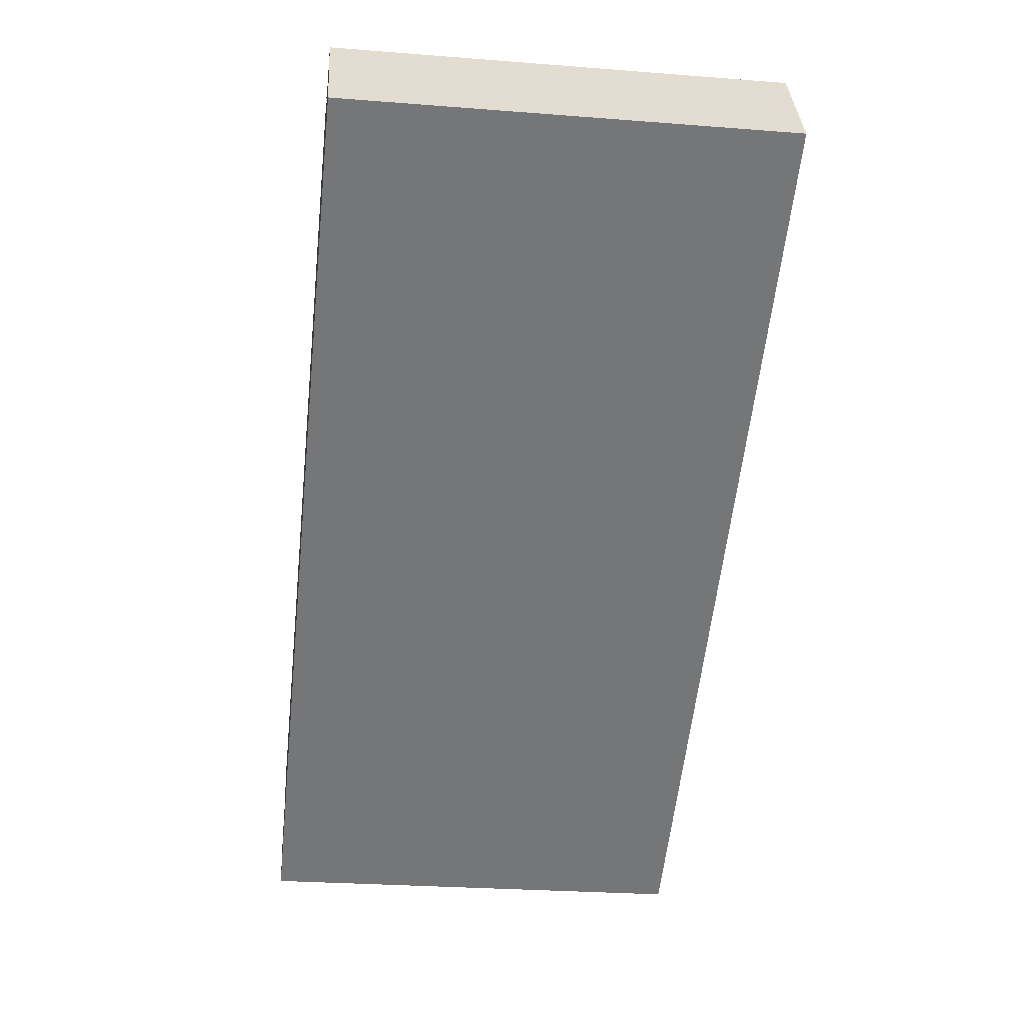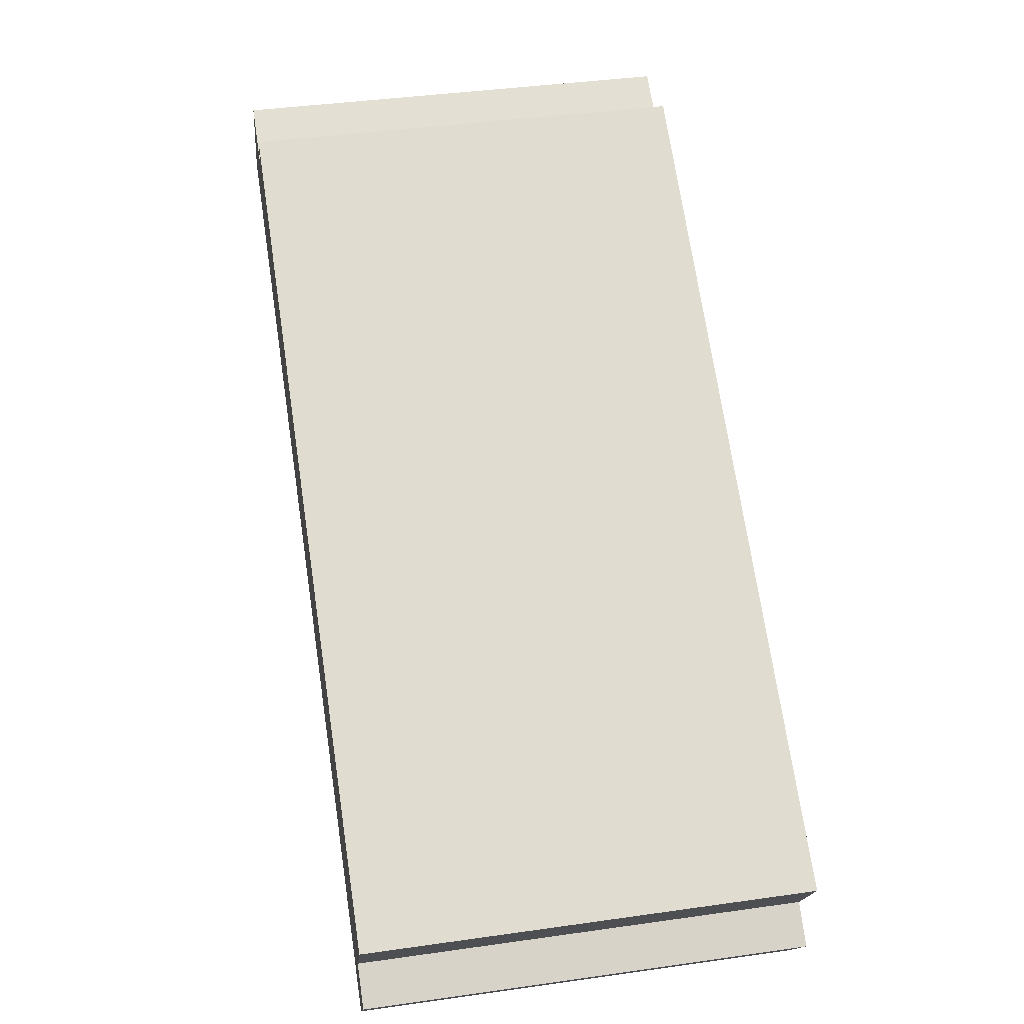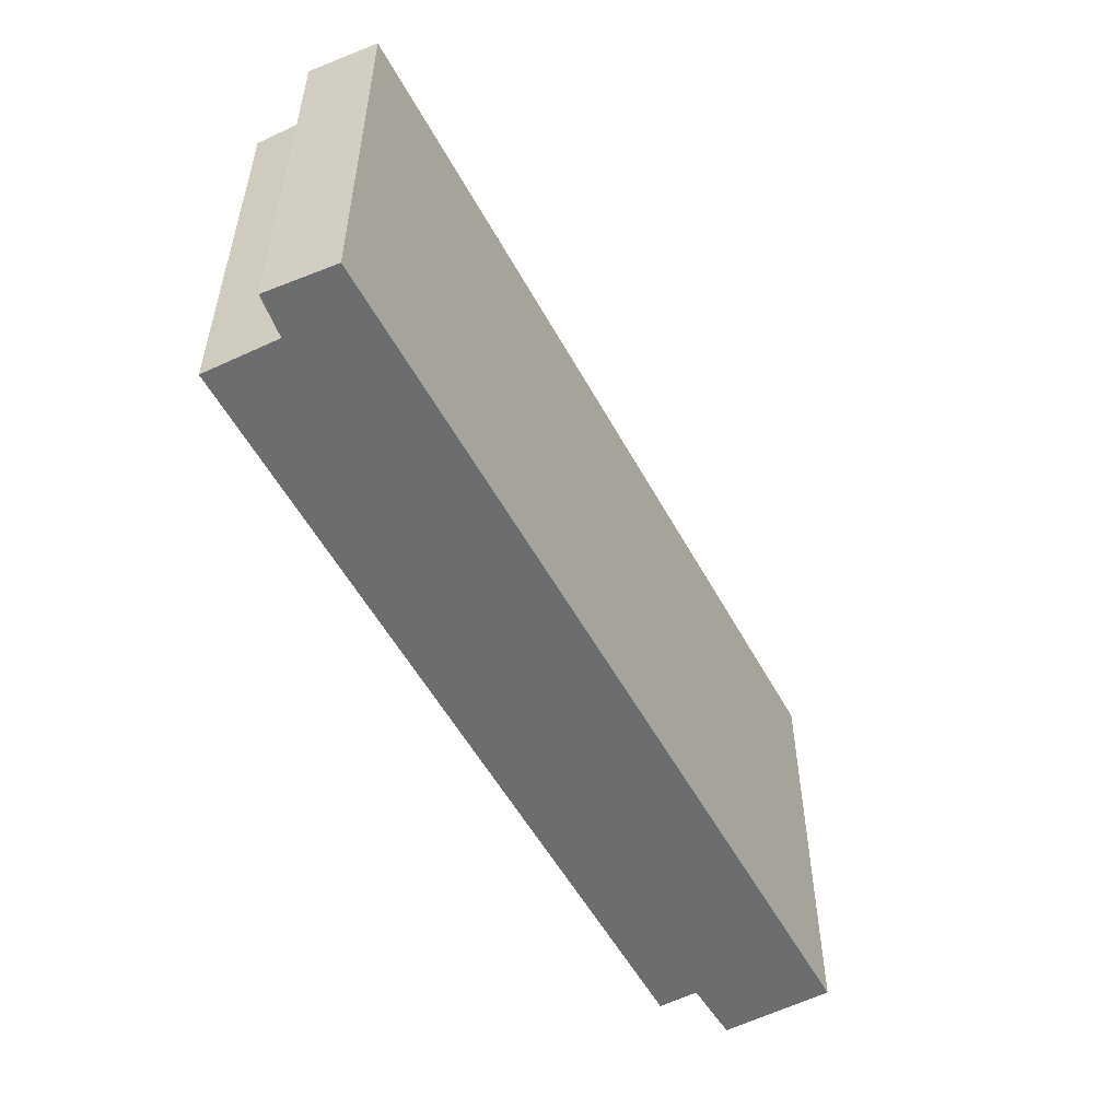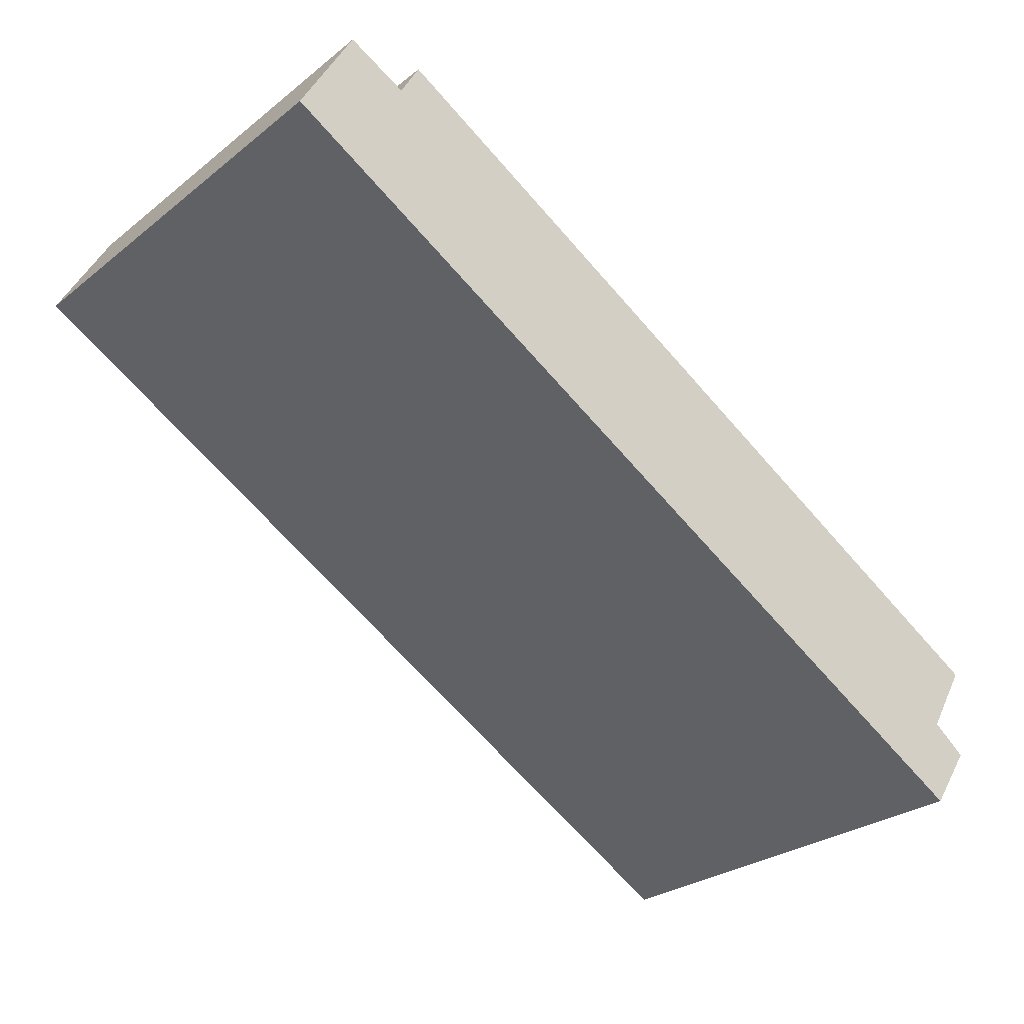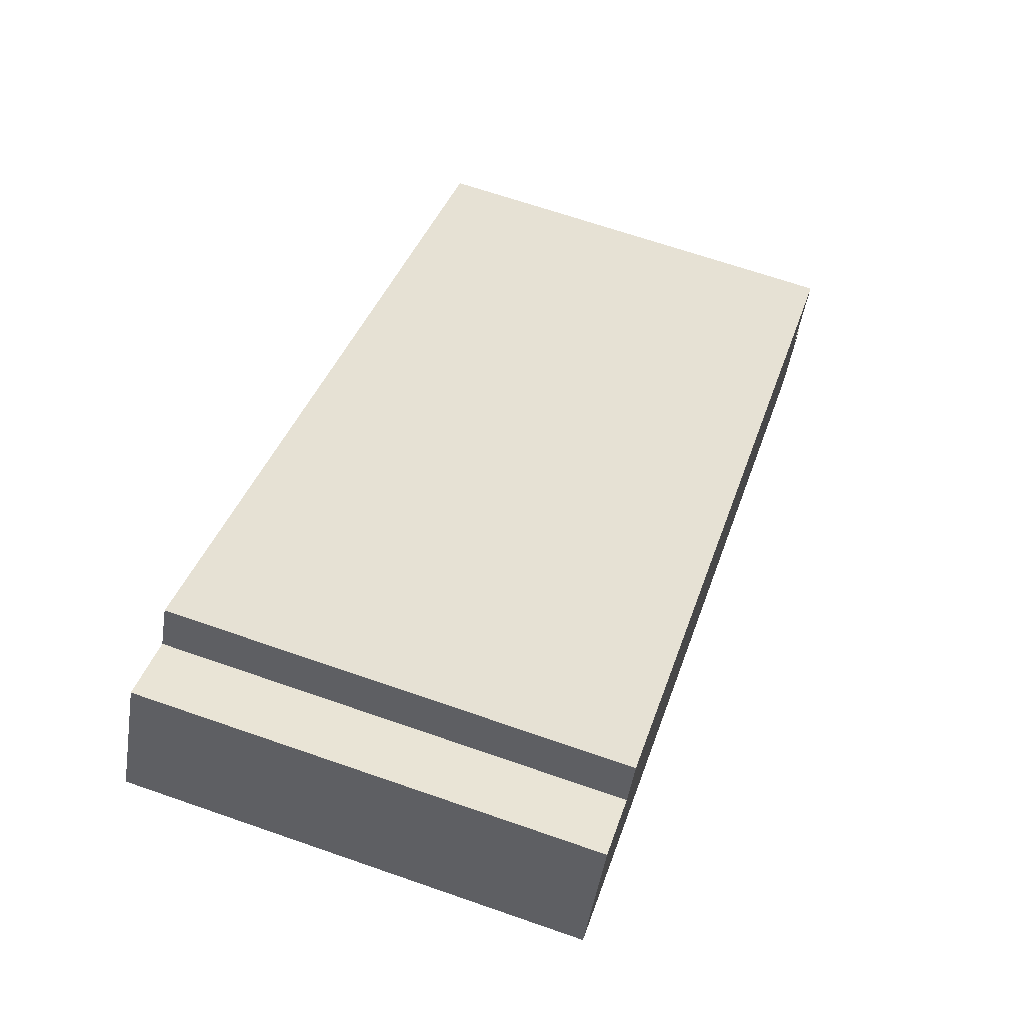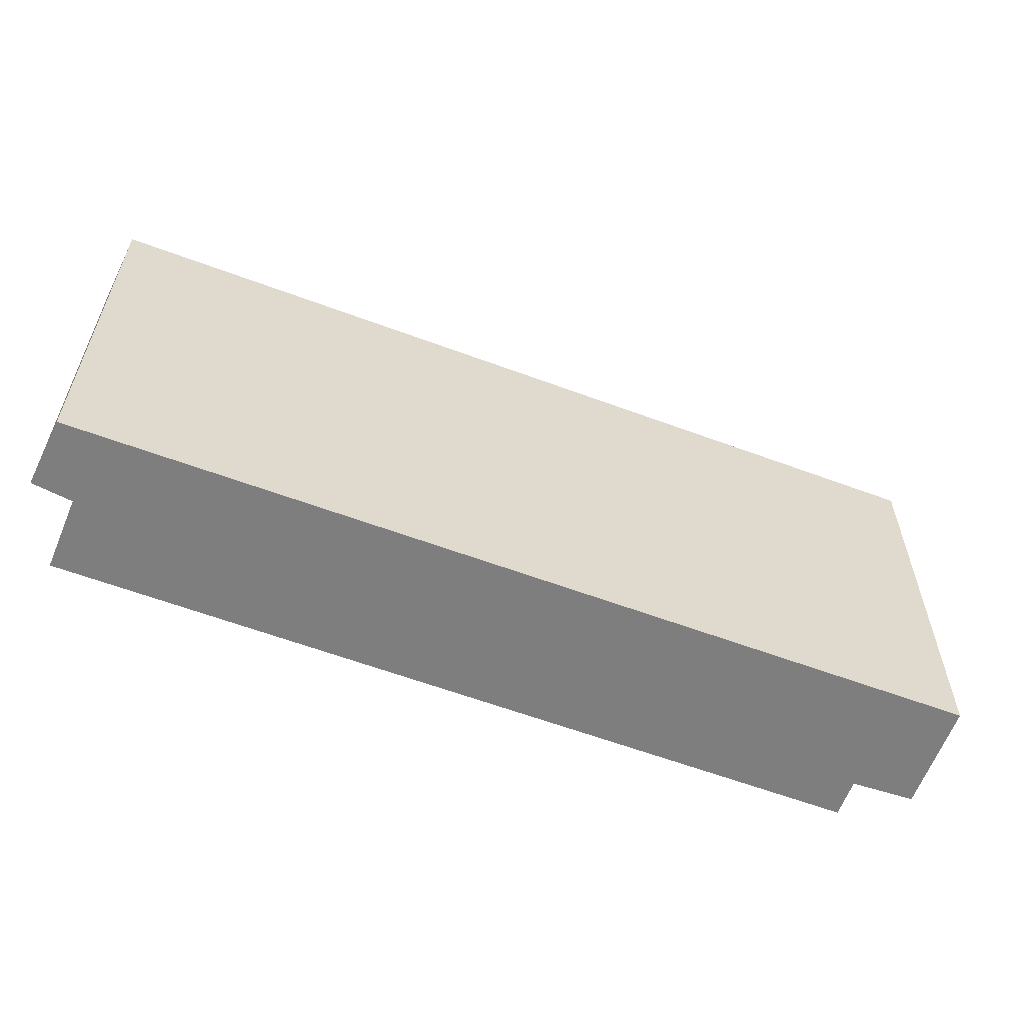
<metadata>
{"format":"obj","ext":"obj","renderer":"f3d","projection":"perspective","resolution":1024,"background":"white","views":[{"elev":-27.1,"azim":-96.9,"up":"+Z"},{"elev":40.9,"azim":80.2,"up":"+Z"},{"elev":-53.9,"azim":147.6,"up":"+Y"},{"elev":-27.9,"azim":-40.5,"up":"+Z"},{"elev":67.1,"azim":-70.8,"up":"+Z"},{"elev":-59.4,"azim":-171.5,"up":"+Y"}]}
</metadata>
<code>
v  6.735 3.363 -2.422
v  6.42 3.363 -2.94
v  4.151 3.363 -0.95
v  0.42 3.363 0.782
v  6.363 3.363 -3.605
v  0 3.363 2.059e-16
v  0.871 3.363 0.554
v  1.021 3.363 0.833
v  6.687 3.363 -3.139
v  6.735 1.483e-16 -2.422
v  6.42 1.8e-16 -2.94
v  6.687 1.922e-16 -3.139
v  6.363 2.207e-16 -3.605
v  0.42 -4.788e-17 0.782
v  0.871 -3.392e-17 0.554
v  4.151 5.817e-17 -0.95
v  1.021 -5.101e-17 0.833
v  0 0 0
g defaultobject
f 1 2 3
f 4 5 6
f 5 4 7
f 5 7 8
f 5 8 3
f 5 3 2
f 5 2 9
f 10 2 1
f 2 10 11
f 12 5 9
f 5 12 13
f 11 9 2
f 9 11 12
f 14 7 4
f 7 14 15
f 3 10 1
f 10 3 8
f 10 8 16
f 16 8 17
f 13 6 5
f 6 13 18
f 18 4 6
f 4 18 14
f 15 8 7
f 8 15 17
f 13 14 18
f 14 13 15
f 15 13 17
f 17 13 16
f 16 13 11
f 11 13 12
f 10 16 11

</code>
